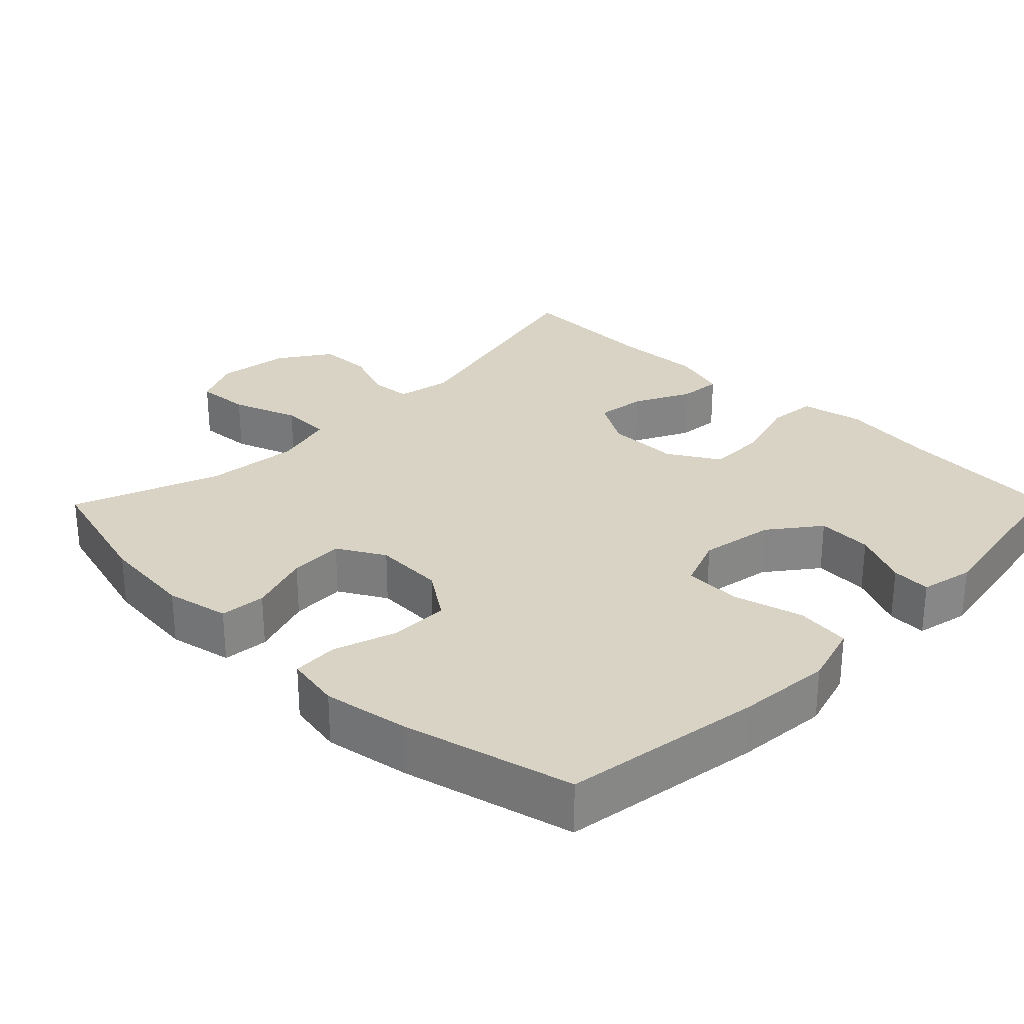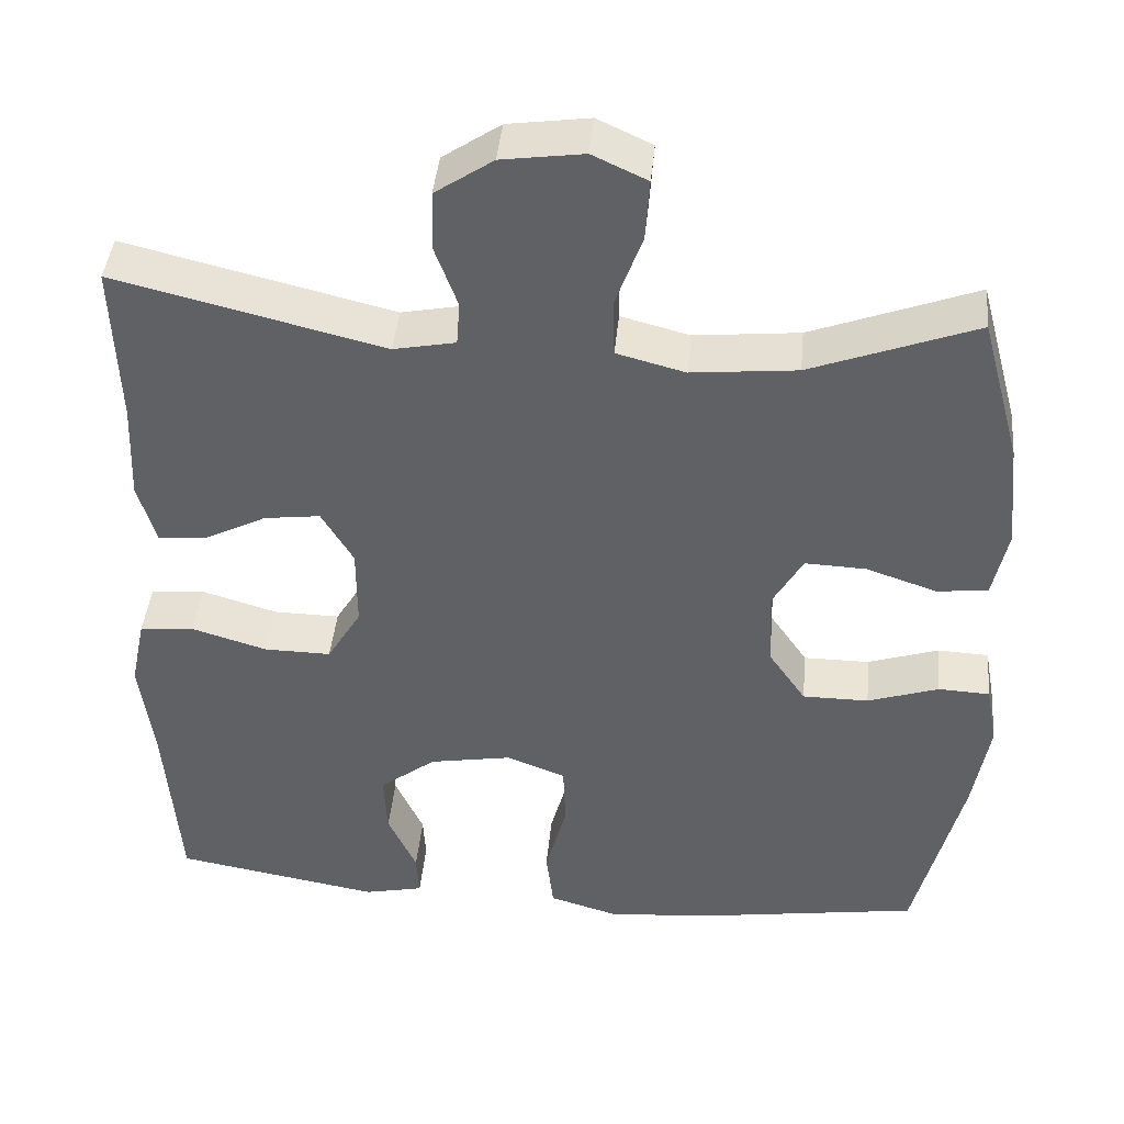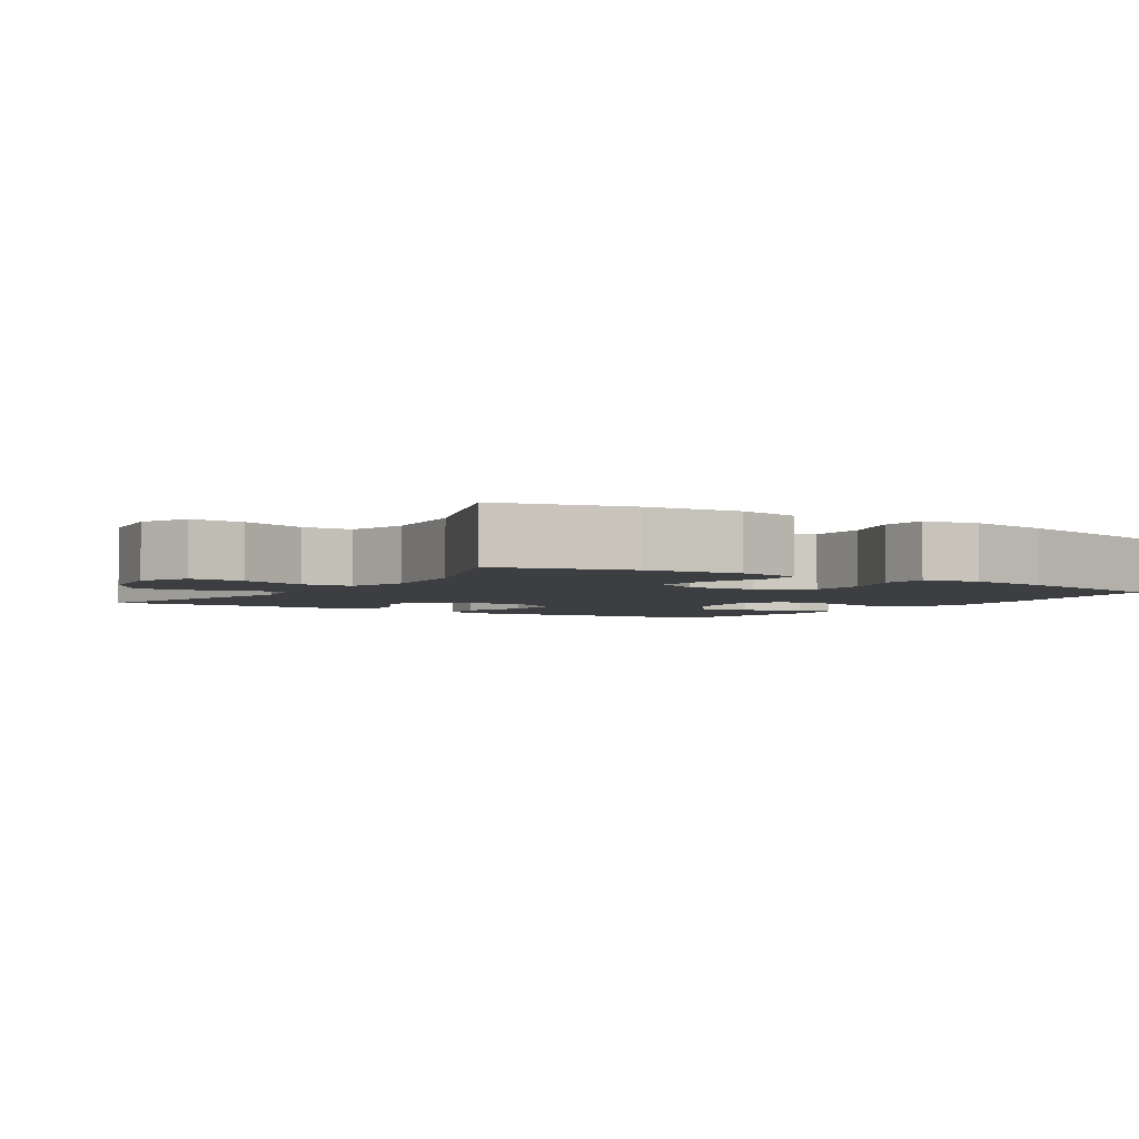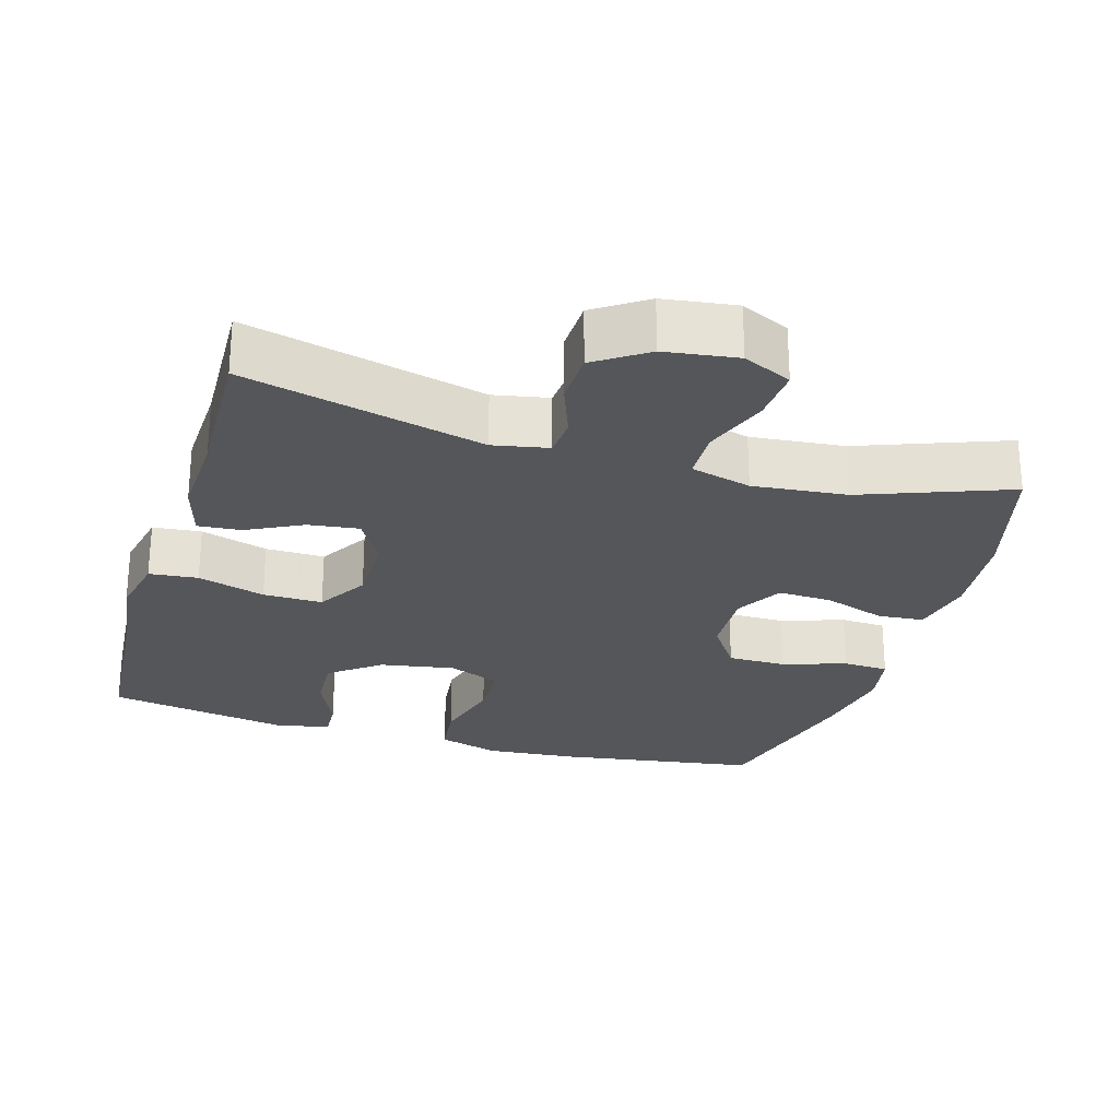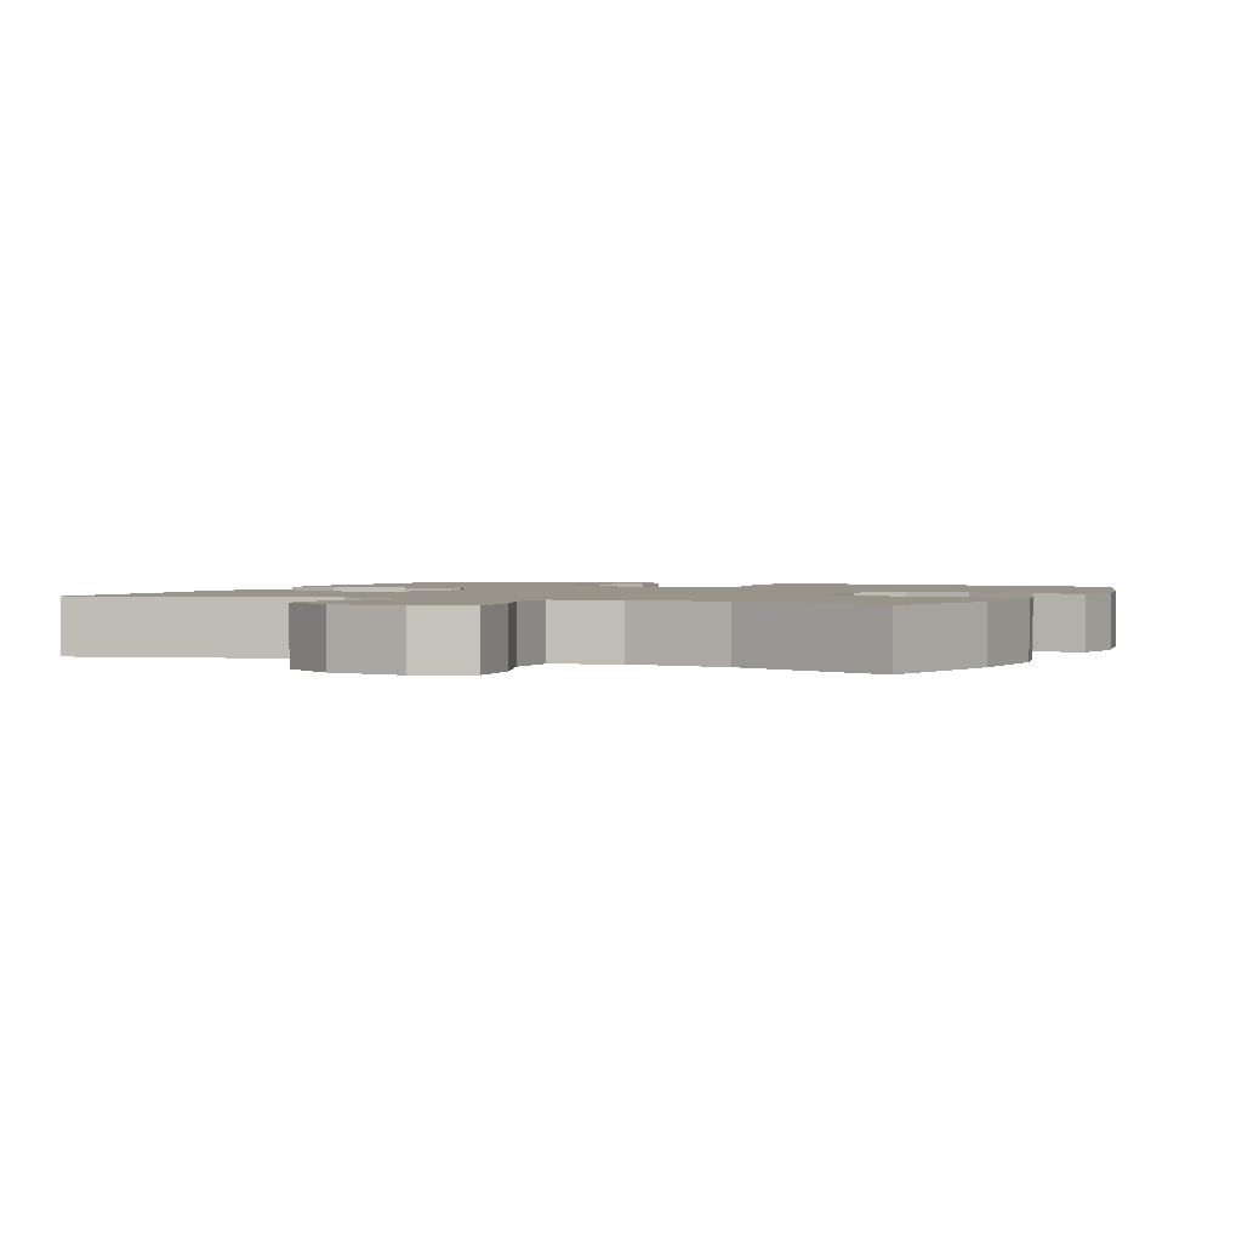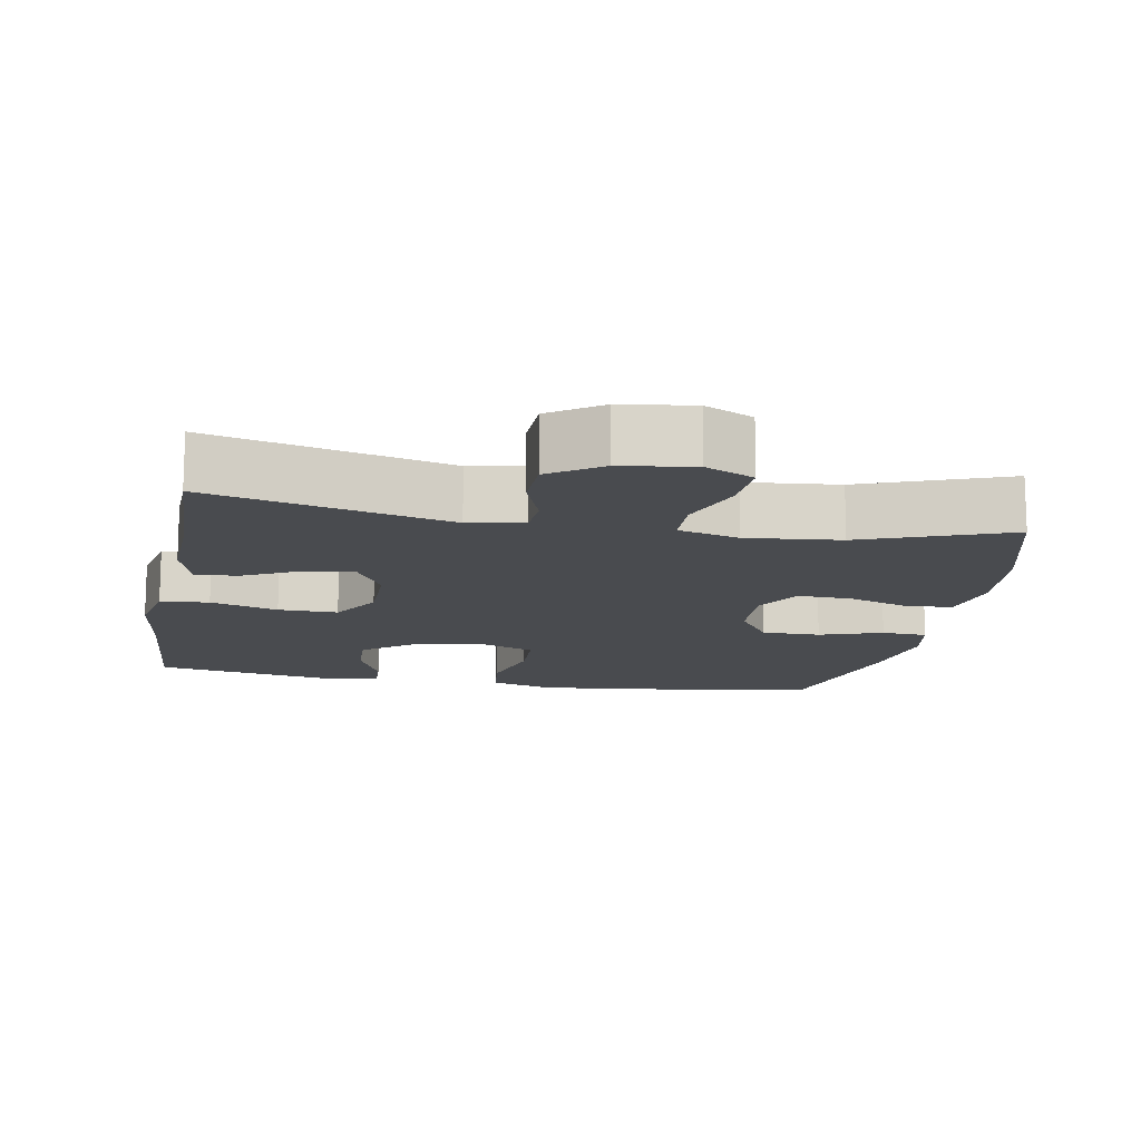
<metadata>
{"format":"obj","ext":"obj","renderer":"f3d","projection":"perspective","resolution":1024,"background":"white","views":[{"elev":28.3,"azim":134.5,"up":"+Y"},{"elev":42.5,"azim":5.4,"up":"+Z"},{"elev":-3.4,"azim":57.1,"up":"+Y"},{"elev":-26.0,"azim":-16.6,"up":"+Y"},{"elev":1.9,"azim":23.0,"up":"+Y"},{"elev":-13.9,"azim":-10.4,"up":"+Y"}]}
</metadata>
<code>
v -0.5 0.07 -0.5
v -0.517 0.07 -0.275
v -0.534 0.07 -0.144
v -0.516 0.07 -0.058
v -0.449 0.07 -0.051
v -0.356 0.07 -0.079
v -0.274 0.07 -0.08
v -0.232 0.07 -0.01
v -0.232 0.07 0.09
v -0.271 0.07 0.156
v -0.34 0.07 0.147
v -0.417 0.07 0.108
v -0.476 0.07 0.103
v -0.498 0.07 0.179
v -0.493 0.07 0.301
v -0.5 0.07 0.5
v -0.171 0.07 0.42
v -0.095 0.07 0.435
v -0.091 0.07 0.489
v -0.119 0.07 0.565
v -0.117 0.07 0.638
v -0.046 0.07 0.686
v 0.054 0.07 0.7
v 0.121 0.07 0.669
v 0.116 0.07 0.594
v 0.083 0.07 0.503
v 0.085 0.07 0.433
v 0.169 0.07 0.411
v 0.298 0.07 0.424
v 0.5 0.07 0.5
v 0.549 0.07 0.32
v 0.562 0.07 0.19
v 0.544 0.07 0.103
v 0.481 0.07 0.097
v 0.395 0.07 0.126
v 0.32 0.07 0.129
v 0.283 0.07 0.064
v 0.287 0.07 -0.032
v 0.333 0.07 -0.099
v 0.414 0.07 -0.099
v 0.501 0.07 -0.07
v 0.564 0.07 -0.073
v 0.578 0.07 -0.149
v 0.558 0.07 -0.266
v 0.5 0.07 -0.5
v 0.226 0.07 -0.542
v 0.098 0.07 -0.553
v 0.013 0.07 -0.528
v 0.004 0.07 -0.453
v 0.03 0.07 -0.356
v 0.027 0.07 -0.278
v -0.045 0.07 -0.25
v -0.147 0.07 -0.268
v -0.216 0.07 -0.321
v -0.212 0.07 -0.397
v -0.177 0.07 -0.474
v -0.174 0.07 -0.528
v -0.247 0.07 -0.544
v -0.5 0 -0.5
v -0.517 0 -0.275
v -0.534 0 -0.144
v -0.516 0 -0.058
v -0.449 0 -0.051
v -0.356 0 -0.079
v -0.274 0 -0.08
v -0.232 0 -0.01
v -0.232 0 0.09
v -0.271 0 0.156
v -0.34 0 0.147
v -0.417 0 0.108
v -0.476 0 0.103
v -0.498 0 0.179
v -0.493 0 0.301
v -0.5 0 0.5
v -0.171 0 0.42
v -0.095 0 0.435
v -0.091 0 0.489
v -0.119 0 0.565
v -0.117 0 0.638
v -0.046 0 0.686
v 0.054 0 0.7
v 0.121 0 0.669
v 0.116 0 0.594
v 0.083 0 0.503
v 0.085 0 0.433
v 0.169 0 0.411
v 0.298 0 0.424
v 0.5 0 0.5
v 0.549 0 0.32
v 0.562 0 0.19
v 0.544 0 0.103
v 0.481 0 0.097
v 0.395 0 0.126
v 0.32 0 0.129
v 0.283 0 0.064
v 0.287 0 -0.032
v 0.333 0 -0.099
v 0.414 0 -0.099
v 0.501 0 -0.07
v 0.564 0 -0.073
v 0.578 0 -0.149
v 0.558 0 -0.266
v 0.5 0 -0.5
v 0.226 0 -0.542
v 0.098 0 -0.553
v 0.013 0 -0.528
v 0.004 0 -0.453
v 0.03 0 -0.356
v 0.027 0 -0.278
v -0.045 0 -0.25
v -0.147 0 -0.268
v -0.216 0 -0.321
v -0.212 0 -0.397
v -0.177 0 -0.474
v -0.174 0 -0.528
v -0.247 0 -0.544
f 55 56 57 58
f 54 55 58 1
f 53 54 1 2
f 52 53 2 3
f 47 48 49 50
f 47 50 51
f 46 47 51
f 45 46 51
f 44 45 51
f 43 44 51 52
f 40 41 42 43
f 39 40 43 52
f 32 33 34 35
f 32 35 36
f 29 30 31 32
f 28 29 32 36
f 27 28 36 37
f 23 24 25 26
f 23 26 27
f 22 23 27
f 19 20 21 22
f 18 19 22 27
f 17 18 27 37
f 15 16 17 37
f 11 12 13 14
f 10 11 14 15
f 3 4 5 6
f 3 6 7
f 38 39 52 3
f 10 15 37 38
f 9 10 38
f 8 9 38
f 7 8 38
f 3 7 38
f 116 115 114 113
f 59 116 113 112
f 60 59 112 111
f 61 60 111 110
f 108 107 106 105
f 109 108 105
f 109 105 104
f 109 104 103
f 109 103 102
f 110 109 102 101
f 101 100 99 98
f 110 101 98 97
f 93 92 91 90
f 94 93 90
f 90 89 88 87
f 94 90 87 86
f 95 94 86 85
f 84 83 82 81
f 85 84 81
f 85 81 80
f 80 79 78 77
f 85 80 77 76
f 95 85 76 75
f 95 75 74 73
f 72 71 70 69
f 73 72 69 68
f 64 63 62 61
f 65 64 61
f 61 110 97 96
f 96 95 73 68
f 96 68 67
f 96 67 66
f 96 66 65
f 96 65 61
f 1 59 60 2
f 2 60 61 3
f 3 61 62 4
f 4 62 63 5
f 5 63 64 6
f 6 64 65 7
f 7 65 66 8
f 8 66 67 9
f 9 67 68 10
f 10 68 69 11
f 11 69 70 12
f 12 70 71 13
f 13 71 72 14
f 14 72 73 15
f 15 73 74 16
f 16 74 75 17
f 17 75 76 18
f 18 76 77 19
f 19 77 78 20
f 20 78 79 21
f 21 79 80 22
f 22 80 81 23
f 23 81 82 24
f 24 82 83 25
f 25 83 84 26
f 26 84 85 27
f 27 85 86 28
f 28 86 87 29
f 29 87 88 30
f 30 88 89 31
f 31 89 90 32
f 32 90 91 33
f 33 91 92 34
f 34 92 93 35
f 35 93 94 36
f 36 94 95 37
f 37 95 96 38
f 38 96 97 39
f 39 97 98 40
f 40 98 99 41
f 41 99 100 42
f 42 100 101 43
f 43 101 102 44
f 44 102 103 45
f 45 103 104 46
f 46 104 105 47
f 47 105 106 48
f 48 106 107 49
f 49 107 108 50
f 50 108 109 51
f 51 109 110 52
f 52 110 111 53
f 53 111 112 54
f 54 112 113 55
f 55 113 114 56
f 56 114 115 57
f 57 115 116 58
f 58 116 59 1

</code>
